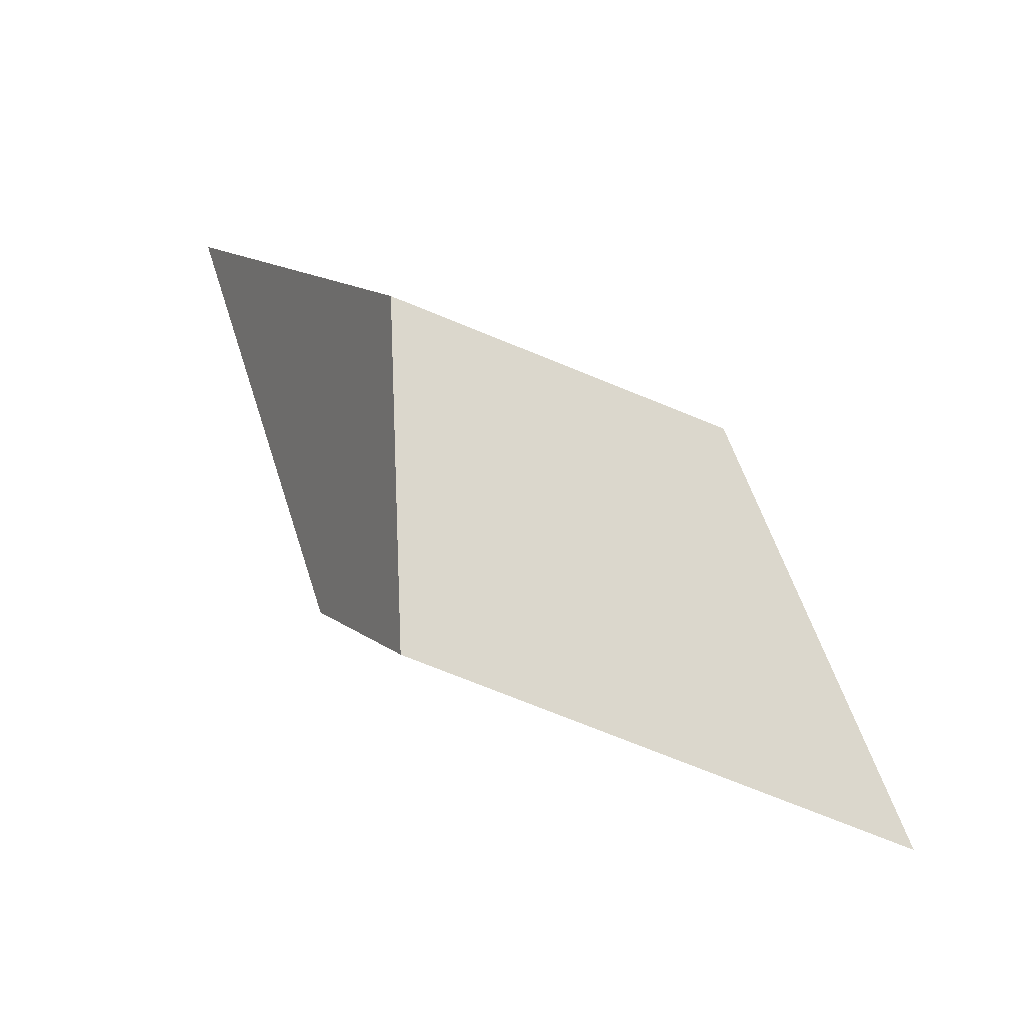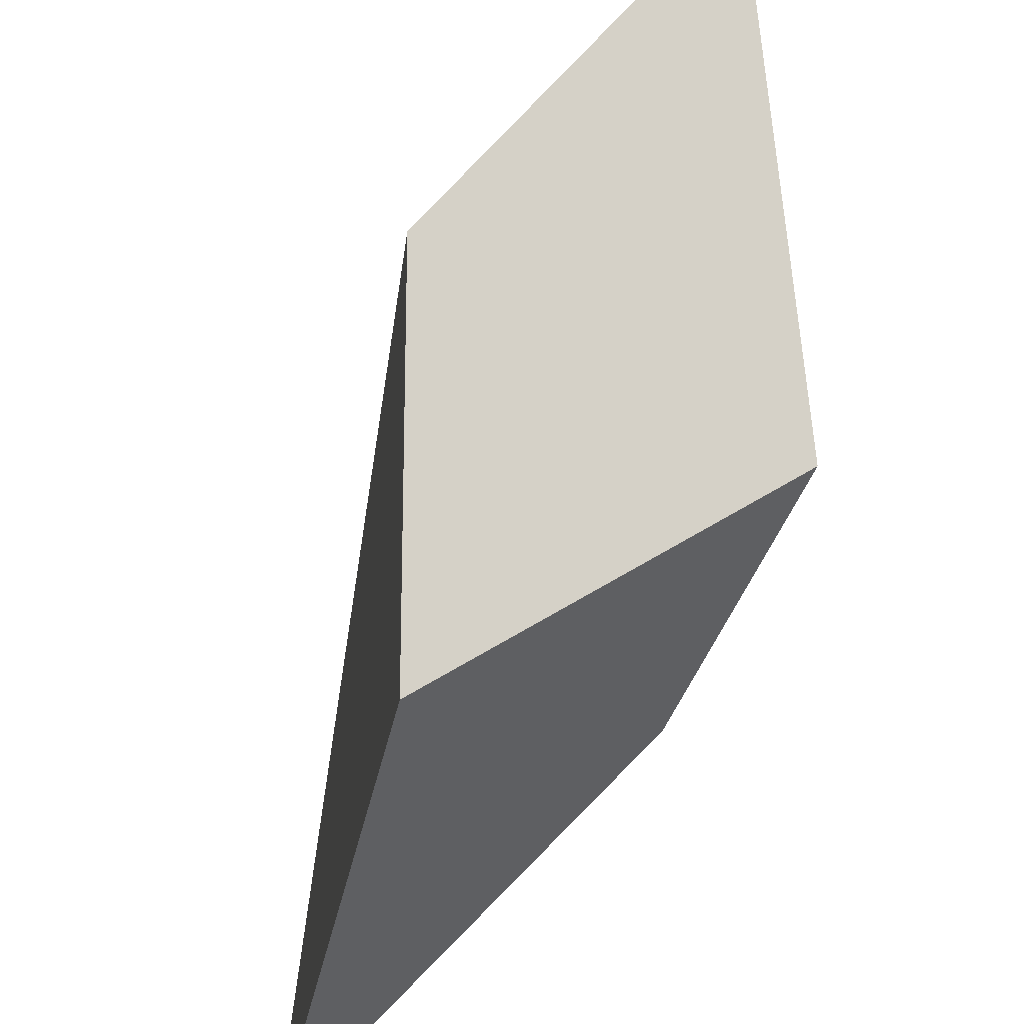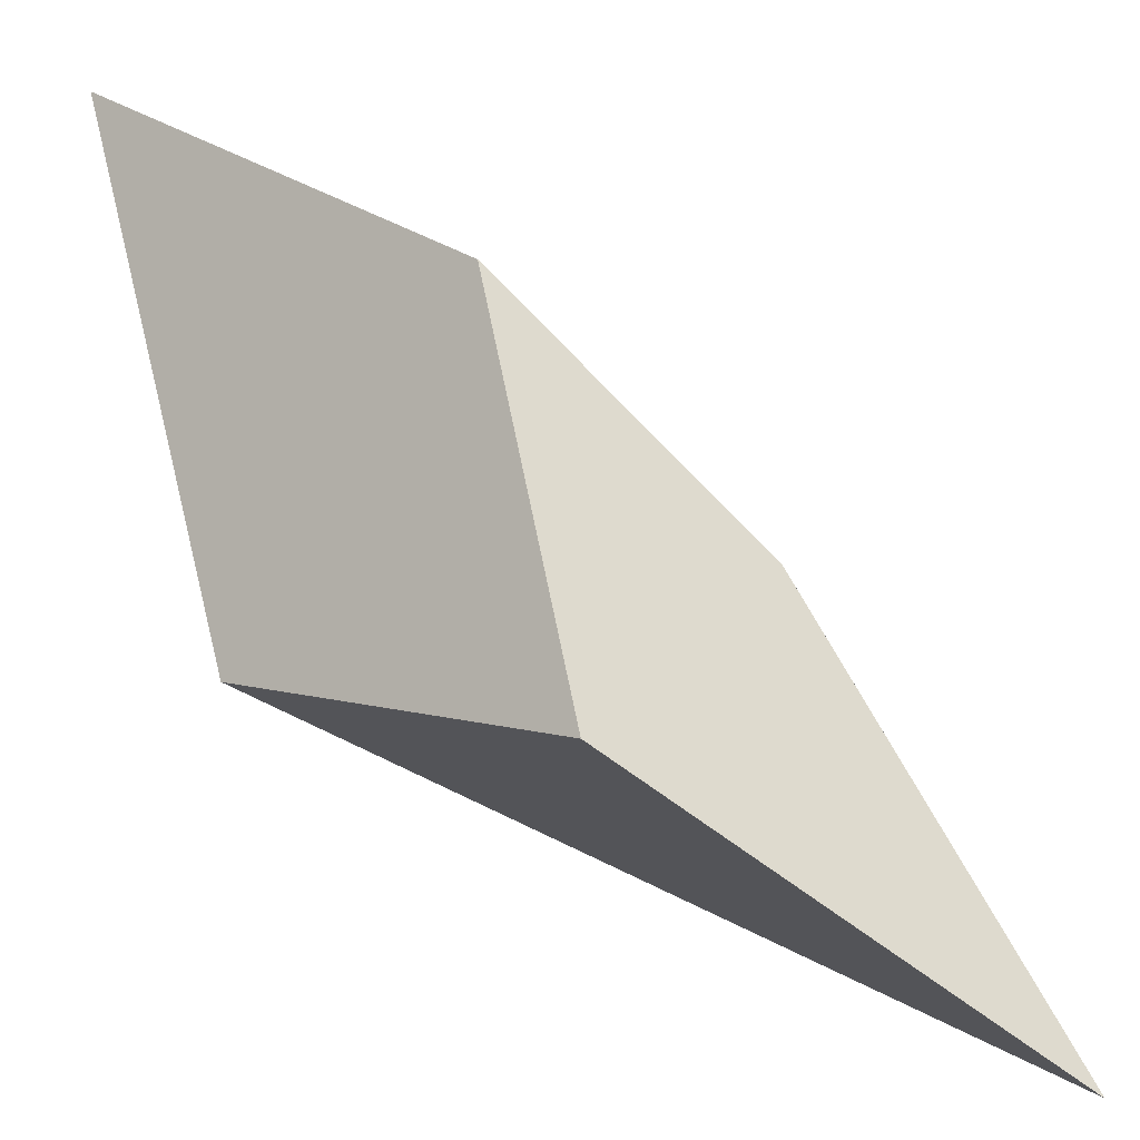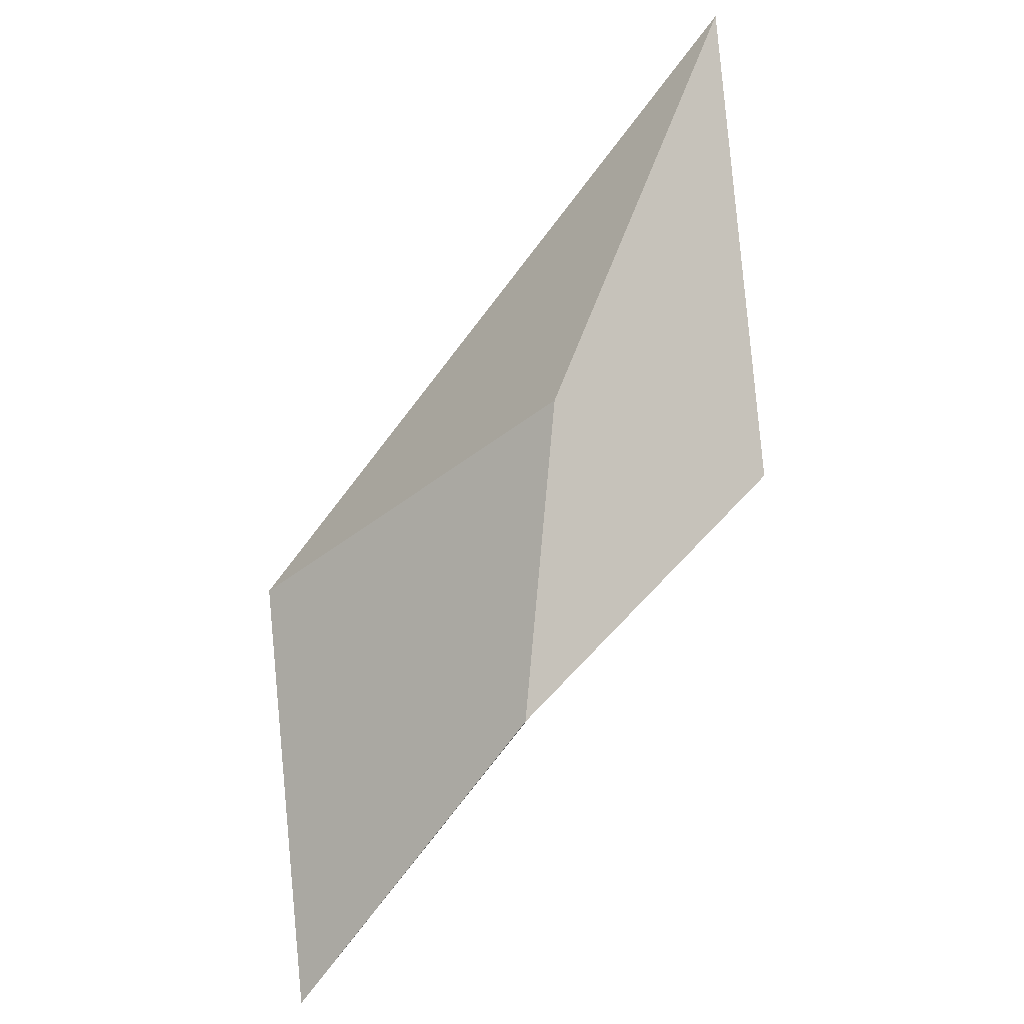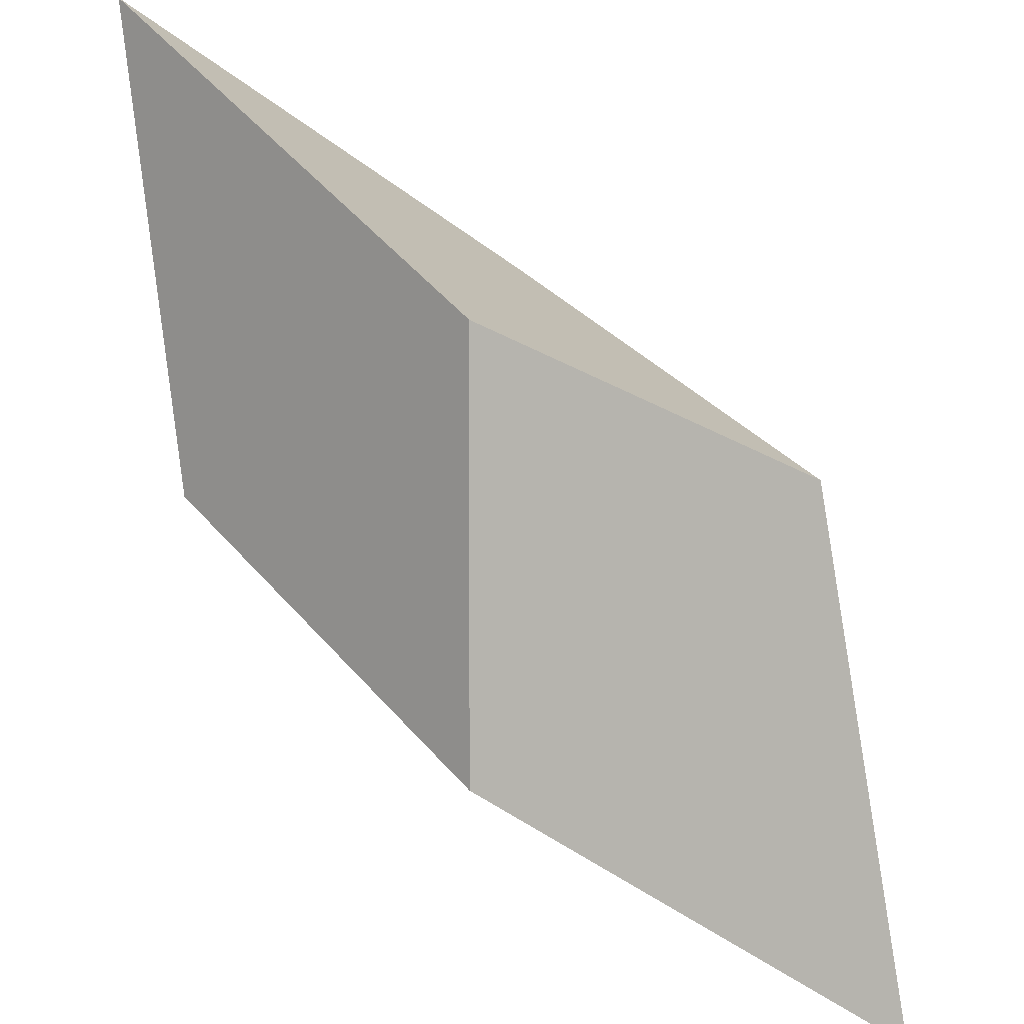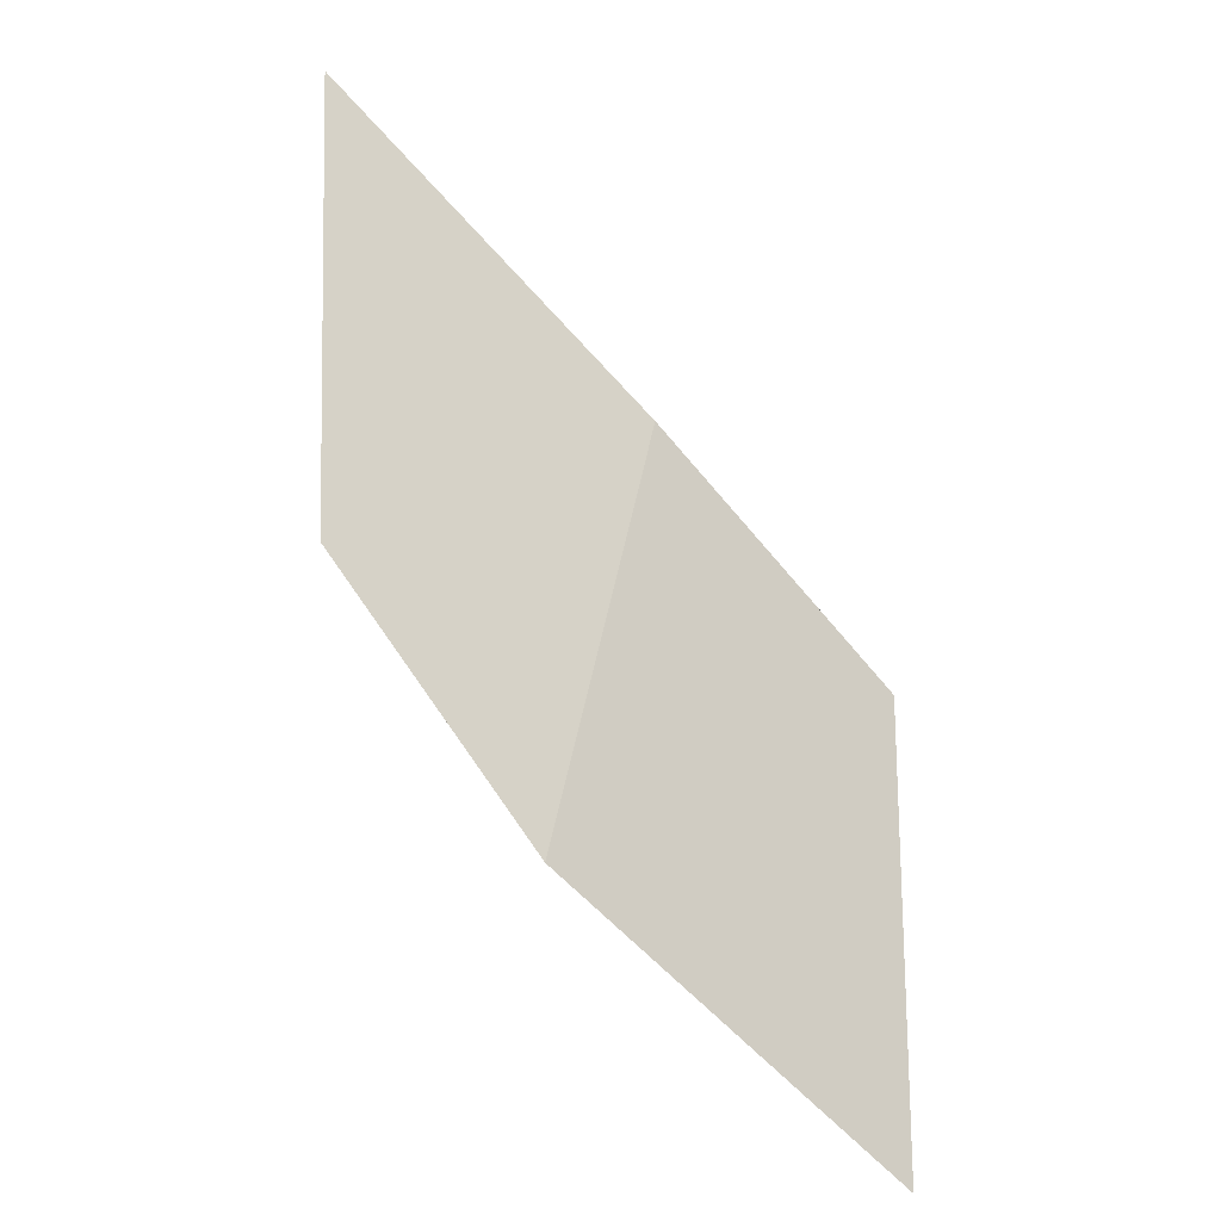
<metadata>
{"format":"obj","ext":"obj","renderer":"f3d","projection":"perspective","resolution":1024,"background":"white","views":[{"elev":-57.5,"azim":43.5,"up":"+Z"},{"elev":-51.2,"azim":129.5,"up":"+Y"},{"elev":19.0,"azim":-83.0,"up":"+Y"},{"elev":37.8,"azim":-175.4,"up":"+Z"},{"elev":-47.9,"azim":-157.3,"up":"+Y"},{"elev":24.4,"azim":106.4,"up":"+Z"}]}
</metadata>
<code>
o Crystal2_Cube.003
v 0.4913 -0.03334 -0.4817
v 0.5834 0.1948 -0.6442
v 0.4435 0.1567 -0.7246
v 0.5908 0.3384 -0.7917
v 0.653 0.01845 -0.7104
v 0.7811 0.1914 -0.8195
v 0.5651 0.1278 -0.9181
v 0.7393 0.3877 -1.019
f 2 4 3 1
f 4 8 7 3
f 8 6 5 7
f 6 2 1 5
f 1 3 7 5
f 6 8 4 2

</code>
